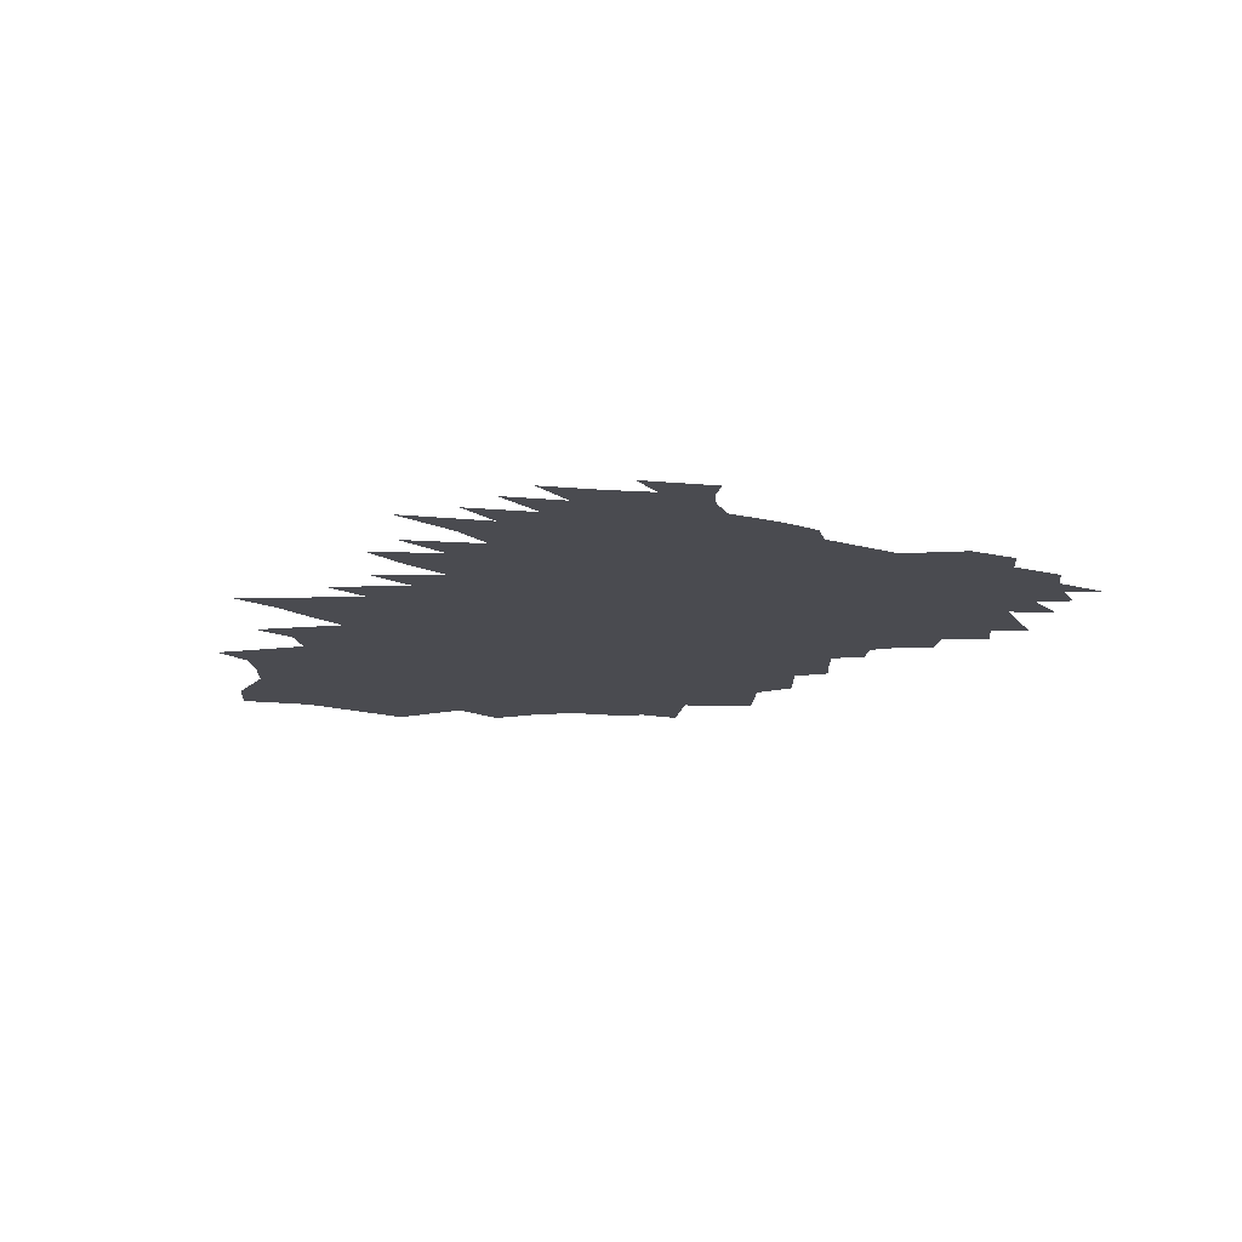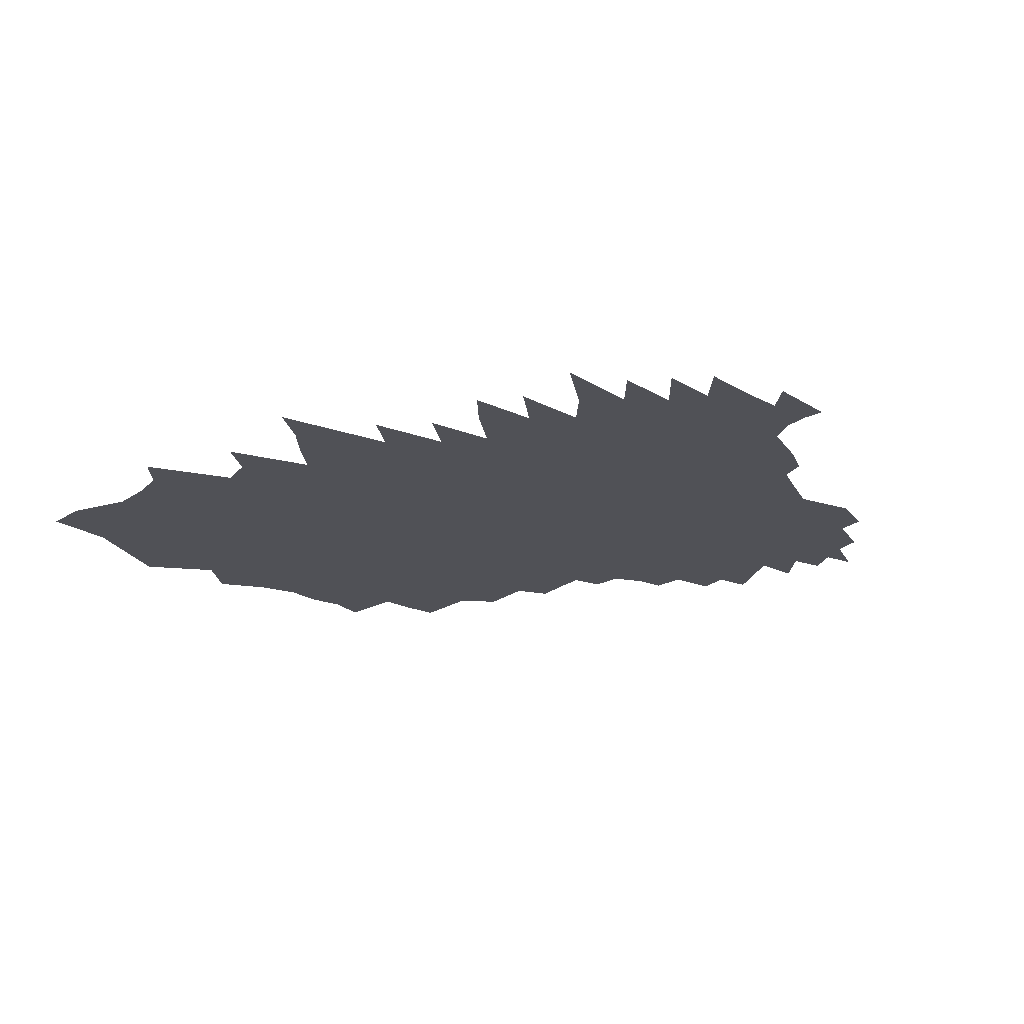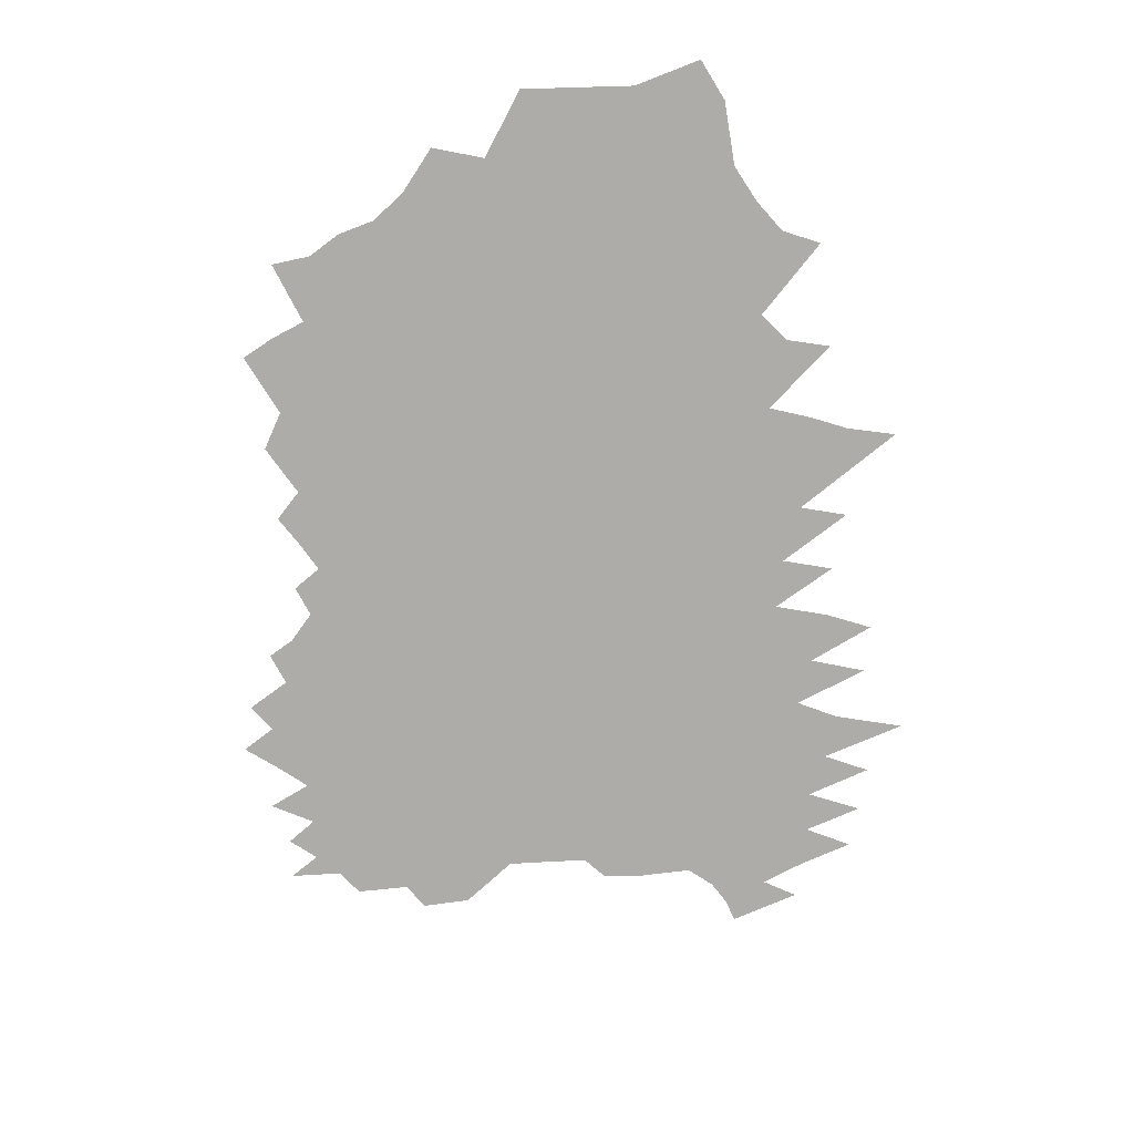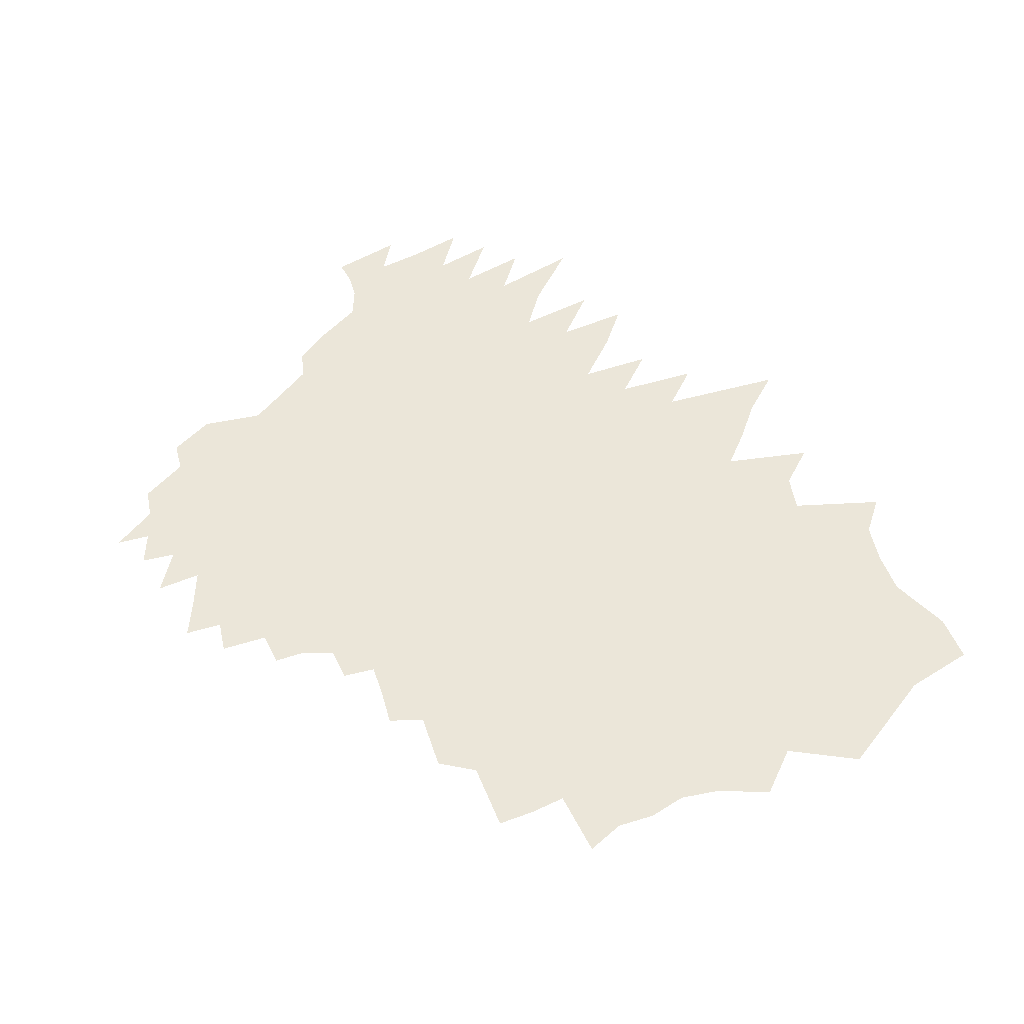
<metadata>
{"format":"obj","ext":"obj","renderer":"f3d","projection":"perspective","resolution":1024,"background":"white","views":[{"elev":-14.6,"azim":97.4,"up":"+Z"},{"elev":-20.5,"azim":60.7,"up":"+Z"},{"elev":-76.7,"azim":-47.1,"up":"+Z"},{"elev":55.3,"azim":-101.7,"up":"+Z"}]}
</metadata>
<code>
v 670.2 478 0
v 673.6 491.7 0
v 673.6 502.6 0
v 669.8 511.8 0
v 668.7 521.8 0
v 663.3 530.8 0
v 675.1 450.2 0
v 681.9 469.4 0
v 686.2 484.5 0
v 690.9 498.8 0
v 689.7 508.3 0
v 689.4 518.1 0
v 683.6 526.4 0
v 680.2 535.4 0
v 677.7 544.7 0
v 676.1 554.2 0
v 685.1 438.8 0
v 691.2 458.4 0
v 696.7 475.8 0
v 701.5 491 0
v 704.1 503.3 0
v 703.8 512.9 0
v 703.6 522.4 0
v 701.3 531 0
v 697.4 539.5 0
v 696.9 548.6 0
v 693.7 557.4 0
v 698.1 567.5 0
v 695.1 427.4 0
v 703.3 451.2 0
v 707.7 468 0
v 713.1 484.7 0
v 714.3 495.7 0
v 718.1 508.5 0
v 718.1 517.5 0
v 719.5 527 0
v 717 535 0
v 717.4 543.9 0
v 715.6 552.2 0
v 715.4 560.8 0
v 712.9 569.3 0
v 714.4 578.7 0
v 702 410 0
v 708.7 433 0
v 716.6 457.5 0
v 721.2 474.7 0
v 724.7 489 0
v 727 500.8 0
v 729 511.6 0
v 730.1 521 0
v 729.3 529.1 0
v 728.5 537.2 0
v 728.1 545.6 0
v 726.8 553.8 0
v 725.9 562.3 0
v 724.4 570.8 0
v 723.6 579.3 0
v 714.2 412.4 0
v 721.3 438 0
v 728.4 462.5 0
v 731.8 478 0
v 735 492.1 0
v 737.5 504.2 0
v 738.2 513.3 0
v 738.8 522.3 0
v 738.2 530.4 0
v 737.5 538.5 0
v 736.8 546.7 0
v 736.1 555 0
v 735.4 563.4 0
v 734.1 571.9 0
v 732.2 580.4 0
v 731.8 589 0
v 728.7 422 0
v 734.4 445.9 0
v 739.6 467.5 0
v 742.3 482 0
v 744.8 495.2 0
v 745.6 504.3 0
v 746.8 514.4 0
v 747.4 523.5 0
v 747.3 531.7 0
v 746.7 539.7 0
v 746.7 548 0
v 746.1 556.1 0
v 746.3 564.3 0
v 744.6 572.8 0
v 741.6 582.1 0
v 740.1 591.1 0
v 741.9 600.2 0
v 740.9 607.8 0
v 739.8 423.9 0
v 744.2 446.1 0
v 748.9 468.7 0
v 751.5 484 0
v 752.9 495.2 0
v 754.7 506.6 0
v 755.3 515.6 0
v 756.2 524.9 0
v 756.6 533.2 0
v 756.3 541 0
v 756.3 549 0
v 756.4 557 0
v 756.1 564.8 0
v 754.9 573 0
v 752.4 582.2 0
v 750.7 591.9 0
v 750.5 601.6 0
v 749.5 610 0
v 748.1 622.4 0
v 750.2 424.1 0
v 754.4 448.3 0
v 758.6 473.5 0
v 760.4 486 0
v 761.9 497.7 0
v 763 507.8 0
v 763.8 517.1 0
v 764.1 525.4 0
v 764.8 533.9 0
v 764.3 541.5 0
v 764.4 549.4 0
v 764.5 557.3 0
v 764.6 565.2 0
v 763.7 573.2 0
v 762.3 581.9 0
v 760.6 591.5 0
v 759.2 602 0
v 757.6 612.8 0
v 756.6 622.4 0
v 755.6 632.3 0
v 759.7 418.7 0
v 763.3 443.1 0
v 766.7 470.6 0
v 768.4 485.1 0
v 769.7 496.9 0
v 770.7 507.7 0
v 771.6 517.7 0
v 772.1 526.4 0
v 772.3 534.2 0
v 772.5 542.1 0
v 772.3 549.7 0
v 772.5 557.6 0
v 772.6 565.4 0
v 771.9 573.3 0
v 771.2 581.5 0
v 769.8 590.8 0
v 769.6 599.4 0
v 768.2 609.5 0
v 767.3 619 0
v 765.9 629.3 0
v 772.9 442.8 0
v 774.9 467.8 0
v 776.4 483.4 0
v 777.5 496.1 0
v 778.4 507.1 0
v 779.2 518.3 0
v 779.6 526.4 0
v 780.2 534.9 0
v 780.1 542.4 0
v 780.1 550 0
v 780.2 557.7 0
v 780.4 565.4 0
v 779.9 573.2 0
v 779.7 581.1 0
v 778.9 589.6 0
v 778.7 598 0
v 777.7 607.3 0
v 777.2 616.1 0
v 775.3 626.9 0
v 772.9 638.5 0
v 782.3 435.2 0
v 783.8 458.7 0
v 784.5 480.9 0
v 785.4 494.6 0
v 786 506.4 0
v 786.6 517.8 0
v 787.1 526.9 0
v 787.4 534.9 0
v 787.7 542.6 0
v 787.7 550.1 0
v 787.9 557.8 0
v 787.9 565.4 0
v 787.7 573 0
v 787.6 580.7 0
v 787.3 588.8 0
v 787.8 596.3 0
v 786.8 605.2 0
v 786.3 613.8 0
v 786 622.5 0
v 784.2 633.2 0
v 783.9 642.2 0
v 793.1 452.2 0
v 793.1 475.7 0
v 793.2 493.9 0
v 793.7 505.8 0
v 793.9 517.2 0
v 794.3 526.4 0
v 794.7 534.4 0
v 795 542.5 0
v 795.2 550.2 0
v 795.4 557.8 0
v 795.5 565.2 0
v 795.4 572.7 0
v 795.6 580.2 0
v 795.3 588 0
v 795.7 595.4 0
v 795.5 603.2 0
v 795.1 611.5 0
v 795.1 619.3 0
v 793.6 629.8 0
v 792.5 640 0
v 791.9 649 0
v 802.6 446.7 0
v 801.9 471.3 0
v 801.2 492.5 0
v 801.4 504.4 0
v 801.4 516 0
v 801.6 525.3 0
v 801.8 534.4 0
v 802.2 542.3 0
v 802.6 550.2 0
v 802.9 557.9 0
v 803.1 565 0
v 803 572.3 0
v 803.2 579.6 0
v 803 587.2 0
v 803.3 594.4 0
v 803.2 602 0
v 802.8 610.2 0
v 802.4 618.5 0
v 801.4 629 0
v 800.6 638.5 0
v 812.7 438.2 0
v 810.3 470.8 0
v 809.2 490.2 0
v 809.5 501.5 0
v 809.1 514 0
v 809.3 523.4 0
v 809.4 532.7 0
v 809.6 541.2 0
v 809.7 549.6 0
v 809.9 557.4 0
v 810 564.8 0
v 810.1 572 0
v 810.2 579.2 0
v 810.2 586.7 0
v 810.4 593.8 0
v 810.3 601.7 0
v 810 610.5 0
v 809.6 618.9 0
v 808.9 628.9 0
v 808.3 638.4 0
v 820.4 462.9 0
v 818.3 484.4 0
v 817.6 499.3 0
v 816.9 512 0
v 817.1 521.5 0
v 816.8 531.5 0
v 816.9 540.1 0
v 816.8 549.1 0
v 816.8 557.2 0
v 816.9 564.5 0
v 817.1 571.6 0
v 817.2 578.7 0
v 817.3 586.2 0
v 817.4 593.6 0
v 817.4 601.3 0
v 817.3 609.6 0
v 817 618 0
v 816.6 627.3 0
v 829.2 475.9 0
v 826.7 494.6 0
v 824.8 510 0
v 824.7 520.2 0
v 824.3 530.3 0
v 823.9 540.1 0
v 823.8 548.5 0
v 823.7 556.7 0
v 823.7 564.2 0
v 823.9 571.2 0
v 824.1 578.4 0
v 824.5 585.9 0
v 824.4 593.2 0
v 824.6 601.4 0
v 824.5 609.2 0
v 824.3 617.7 0
v 824.1 627.7 0
v 838.4 485.6 0
v 834.3 504.8 0
v 832.2 519.1 0
v 831.8 529.1 0
v 831.2 539 0
v 830.8 547.9 0
v 830.6 556.1 0
v 830.7 563.5 0
v 830.7 570.8 0
v 831.4 578.2 0
v 831.6 585.6 0
v 831.5 593 0
v 831.7 600.9 0
v 831.6 608.8 0
v 831.5 617.2 0
v 849.1 479.2 0
v 845.1 497.7 0
v 840.9 515.6 0
v 840 526.5 0
v 839.3 536.5 0
v 838.4 546.2 0
v 837.7 555.1 0
v 837.6 562.9 0
v 838.1 570.2 0
v 838.4 577.6 0
v 838.5 585 0
v 838.6 592.5 0
v 857.4 488.8 0
v 851.8 508.7 0
v 849.3 522.2 0
v 847.1 534.6 0
v 845.7 545.1 0
v 844.9 554 0
v 844.9 561.9 0
v 845.2 569.5 0
v 845.2 577.2 0
v 845.4 584.4 0
v 862.1 503.4 0
v 857.4 520.5 0
v 854.5 533.6 0
v 853.4 543.3 0
v 852.5 552.3 0
v 852.7 560.2 0
v 852.7 568.2 0
v 852.6 576.3 0
v 852.6 583.6 0
v 876.7 491.8 0
v 868.8 513.5 0
v 863.9 529.4 0
v 862.2 540.1 0
v 862 548.7 0
v 860.6 558.4 0
v 860.1 566.9 0
v 859.3 576.5 0
v 880 507.4 0
v 874.2 524.3 0
v 871.2 536.7 0
v 869.8 546.7 0
v 868.3 556.4 0
v 867.9 564.7 0
v 887 516.8 0
v 881.7 531.8 0
v 879.6 542.6 0
v 877.3 553.1 0
v 875.5 562.7 0
v 893.2 525.9 0
v 888.3 540 0
v 885.2 551.3 0
v 882 563.2 0
v 894.2 547.4 0
v 887.9 565.1 0
f 8 9 1
f 1 9 2
f 9 10 2
f 2 10 3
f 10 11 3
f 3 11 4
f 11 12 4
f 4 12 5
f 12 13 5
f 5 13 6
f 13 14 6
f 17 18 7
f 7 18 8
f 18 19 8
f 8 19 9
f 19 20 9
f 9 20 10
f 20 21 10
f 10 21 11
f 21 22 11
f 11 22 12
f 22 23 12
f 12 23 13
f 23 24 13
f 13 24 14
f 24 25 14
f 14 25 15
f 25 26 15
f 15 26 16
f 26 27 16
f 29 30 17
f 17 30 18
f 30 31 18
f 18 31 19
f 31 32 19
f 19 32 20
f 32 33 20
f 20 33 21
f 33 34 21
f 21 34 22
f 34 35 22
f 22 35 23
f 35 36 23
f 23 36 24
f 36 37 24
f 24 37 25
f 37 38 25
f 25 38 26
f 38 39 26
f 26 39 27
f 39 40 27
f 27 40 28
f 40 41 28
f 43 44 29
f 29 44 30
f 44 45 30
f 30 45 31
f 45 46 31
f 31 46 32
f 46 47 32
f 32 47 33
f 47 48 33
f 33 48 34
f 48 49 34
f 34 49 35
f 49 50 35
f 35 50 36
f 50 51 36
f 36 51 37
f 51 52 37
f 37 52 38
f 52 53 38
f 38 53 39
f 53 54 39
f 39 54 40
f 54 55 40
f 40 55 41
f 55 56 41
f 41 56 42
f 56 57 42
f 43 58 44
f 58 59 44
f 44 59 45
f 59 60 45
f 45 60 46
f 60 61 46
f 46 61 47
f 61 62 47
f 47 62 48
f 62 63 48
f 48 63 49
f 63 64 49
f 49 64 50
f 64 65 50
f 50 65 51
f 65 66 51
f 51 66 52
f 66 67 52
f 52 67 53
f 67 68 53
f 53 68 54
f 68 69 54
f 54 69 55
f 69 70 55
f 55 70 56
f 70 71 56
f 56 71 57
f 71 72 57
f 58 74 59
f 74 75 59
f 59 75 60
f 75 76 60
f 60 76 61
f 76 77 61
f 61 77 62
f 77 78 62
f 62 78 63
f 78 79 63
f 63 79 64
f 79 80 64
f 64 80 65
f 80 81 65
f 65 81 66
f 81 82 66
f 66 82 67
f 82 83 67
f 67 83 68
f 83 84 68
f 68 84 69
f 84 85 69
f 69 85 70
f 85 86 70
f 70 86 71
f 86 87 71
f 71 87 72
f 87 88 72
f 72 88 73
f 88 89 73
f 74 92 75
f 92 93 75
f 75 93 76
f 93 94 76
f 76 94 77
f 94 95 77
f 77 95 78
f 95 96 78
f 78 96 79
f 96 97 79
f 79 97 80
f 97 98 80
f 80 98 81
f 98 99 81
f 81 99 82
f 99 100 82
f 82 100 83
f 100 101 83
f 83 101 84
f 101 102 84
f 84 102 85
f 102 103 85
f 85 103 86
f 103 104 86
f 86 104 87
f 104 105 87
f 87 105 88
f 105 106 88
f 88 106 89
f 106 107 89
f 89 107 90
f 107 108 90
f 90 108 91
f 108 109 91
f 92 111 93
f 111 112 93
f 93 112 94
f 112 113 94
f 94 113 95
f 113 114 95
f 95 114 96
f 114 115 96
f 96 115 97
f 115 116 97
f 97 116 98
f 116 117 98
f 98 117 99
f 117 118 99
f 99 118 100
f 118 119 100
f 100 119 101
f 119 120 101
f 101 120 102
f 120 121 102
f 102 121 103
f 121 122 103
f 103 122 104
f 122 123 104
f 104 123 105
f 123 124 105
f 105 124 106
f 124 125 106
f 106 125 107
f 125 126 107
f 107 126 108
f 126 127 108
f 108 127 109
f 127 128 109
f 109 128 110
f 128 129 110
f 111 131 112
f 131 132 112
f 112 132 113
f 132 133 113
f 113 133 114
f 133 134 114
f 114 134 115
f 134 135 115
f 115 135 116
f 135 136 116
f 116 136 117
f 136 137 117
f 117 137 118
f 137 138 118
f 118 138 119
f 138 139 119
f 119 139 120
f 139 140 120
f 120 140 121
f 140 141 121
f 121 141 122
f 141 142 122
f 122 142 123
f 142 143 123
f 123 143 124
f 143 144 124
f 124 144 125
f 144 145 125
f 125 145 126
f 145 146 126
f 126 146 127
f 146 147 127
f 127 147 128
f 147 148 128
f 128 148 129
f 148 149 129
f 129 149 130
f 149 150 130
f 132 151 133
f 151 152 133
f 133 152 134
f 152 153 134
f 134 153 135
f 153 154 135
f 135 154 136
f 154 155 136
f 136 155 137
f 155 156 137
f 137 156 138
f 156 157 138
f 138 157 139
f 157 158 139
f 139 158 140
f 158 159 140
f 140 159 141
f 159 160 141
f 141 160 142
f 160 161 142
f 142 161 143
f 161 162 143
f 143 162 144
f 162 163 144
f 144 163 145
f 163 164 145
f 145 164 146
f 164 165 146
f 146 165 147
f 165 166 147
f 147 166 148
f 166 167 148
f 148 167 149
f 167 168 149
f 149 168 150
f 168 169 150
f 151 171 152
f 171 172 152
f 152 172 153
f 172 173 153
f 153 173 154
f 173 174 154
f 154 174 155
f 174 175 155
f 155 175 156
f 175 176 156
f 156 176 157
f 176 177 157
f 157 177 158
f 177 178 158
f 158 178 159
f 178 179 159
f 159 179 160
f 179 180 160
f 160 180 161
f 180 181 161
f 161 181 162
f 181 182 162
f 162 182 163
f 182 183 163
f 163 183 164
f 183 184 164
f 164 184 165
f 184 185 165
f 165 185 166
f 185 186 166
f 166 186 167
f 186 187 167
f 167 187 168
f 187 188 168
f 168 188 169
f 188 189 169
f 169 189 170
f 189 190 170
f 172 192 173
f 192 193 173
f 173 193 174
f 193 194 174
f 174 194 175
f 194 195 175
f 175 195 176
f 195 196 176
f 176 196 177
f 196 197 177
f 177 197 178
f 197 198 178
f 178 198 179
f 198 199 179
f 179 199 180
f 199 200 180
f 180 200 181
f 200 201 181
f 181 201 182
f 201 202 182
f 182 202 183
f 202 203 183
f 183 203 184
f 203 204 184
f 184 204 185
f 204 205 185
f 185 205 186
f 205 206 186
f 186 206 187
f 206 207 187
f 187 207 188
f 207 208 188
f 188 208 189
f 208 209 189
f 189 209 190
f 209 210 190
f 190 210 191
f 210 211 191
f 192 213 193
f 213 214 193
f 193 214 194
f 214 215 194
f 194 215 195
f 215 216 195
f 195 216 196
f 216 217 196
f 196 217 197
f 217 218 197
f 197 218 198
f 218 219 198
f 198 219 199
f 219 220 199
f 199 220 200
f 220 221 200
f 200 221 201
f 221 222 201
f 201 222 202
f 222 223 202
f 202 223 203
f 223 224 203
f 203 224 204
f 224 225 204
f 204 225 205
f 225 226 205
f 205 226 206
f 226 227 206
f 206 227 207
f 227 228 207
f 207 228 208
f 228 229 208
f 208 229 209
f 229 230 209
f 209 230 210
f 230 231 210
f 210 231 211
f 231 232 211
f 211 232 212
f 213 233 214
f 233 234 214
f 214 234 215
f 234 235 215
f 215 235 216
f 235 236 216
f 216 236 217
f 236 237 217
f 217 237 218
f 237 238 218
f 218 238 219
f 238 239 219
f 219 239 220
f 239 240 220
f 220 240 221
f 240 241 221
f 221 241 222
f 241 242 222
f 222 242 223
f 242 243 223
f 223 243 224
f 243 244 224
f 224 244 225
f 244 245 225
f 225 245 226
f 245 246 226
f 226 246 227
f 246 247 227
f 227 247 228
f 247 248 228
f 228 248 229
f 248 249 229
f 229 249 230
f 249 250 230
f 230 250 231
f 250 251 231
f 231 251 232
f 251 252 232
f 234 253 235
f 253 254 235
f 235 254 236
f 254 255 236
f 236 255 237
f 255 256 237
f 237 256 238
f 256 257 238
f 238 257 239
f 257 258 239
f 239 258 240
f 258 259 240
f 240 259 241
f 259 260 241
f 241 260 242
f 260 261 242
f 242 261 243
f 261 262 243
f 243 262 244
f 262 263 244
f 244 263 245
f 263 264 245
f 245 264 246
f 264 265 246
f 246 265 247
f 265 266 247
f 247 266 248
f 266 267 248
f 248 267 249
f 267 268 249
f 249 268 250
f 268 269 250
f 250 269 251
f 269 270 251
f 251 270 252
f 254 271 255
f 271 272 255
f 255 272 256
f 272 273 256
f 256 273 257
f 273 274 257
f 257 274 258
f 274 275 258
f 258 275 259
f 275 276 259
f 259 276 260
f 276 277 260
f 260 277 261
f 277 278 261
f 261 278 262
f 278 279 262
f 262 279 263
f 279 280 263
f 263 280 264
f 280 281 264
f 264 281 265
f 281 282 265
f 265 282 266
f 282 283 266
f 266 283 267
f 283 284 267
f 267 284 268
f 284 285 268
f 268 285 269
f 285 286 269
f 269 286 270
f 286 287 270
f 272 288 273
f 288 289 273
f 273 289 274
f 289 290 274
f 274 290 275
f 290 291 275
f 275 291 276
f 291 292 276
f 276 292 277
f 292 293 277
f 277 293 278
f 293 294 278
f 278 294 279
f 294 295 279
f 279 295 280
f 295 296 280
f 280 296 281
f 296 297 281
f 281 297 282
f 297 298 282
f 282 298 283
f 298 299 283
f 283 299 284
f 299 300 284
f 284 300 285
f 300 301 285
f 285 301 286
f 301 302 286
f 286 302 287
f 288 303 289
f 303 304 289
f 289 304 290
f 304 305 290
f 290 305 291
f 305 306 291
f 291 306 292
f 306 307 292
f 292 307 293
f 307 308 293
f 293 308 294
f 308 309 294
f 294 309 295
f 309 310 295
f 295 310 296
f 310 311 296
f 296 311 297
f 311 312 297
f 297 312 298
f 312 313 298
f 298 313 299
f 313 314 299
f 299 314 300
f 304 315 305
f 315 316 305
f 305 316 306
f 316 317 306
f 306 317 307
f 317 318 307
f 307 318 308
f 318 319 308
f 308 319 309
f 319 320 309
f 309 320 310
f 320 321 310
f 310 321 311
f 321 322 311
f 311 322 312
f 322 323 312
f 312 323 313
f 323 324 313
f 313 324 314
f 316 325 317
f 325 326 317
f 317 326 318
f 326 327 318
f 318 327 319
f 327 328 319
f 319 328 320
f 328 329 320
f 320 329 321
f 329 330 321
f 321 330 322
f 330 331 322
f 322 331 323
f 331 332 323
f 323 332 324
f 332 333 324
f 325 334 326
f 334 335 326
f 326 335 327
f 335 336 327
f 327 336 328
f 336 337 328
f 328 337 329
f 337 338 329
f 329 338 330
f 338 339 330
f 330 339 331
f 339 340 331
f 331 340 332
f 340 341 332
f 332 341 333
f 335 342 336
f 342 343 336
f 336 343 337
f 343 344 337
f 337 344 338
f 344 345 338
f 338 345 339
f 345 346 339
f 339 346 340
f 346 347 340
f 340 347 341
f 343 348 344
f 348 349 344
f 344 349 345
f 349 350 345
f 345 350 346
f 350 351 346
f 346 351 347
f 351 352 347
f 349 353 350
f 353 354 350
f 350 354 351
f 354 355 351
f 351 355 352
f 355 356 352
f 355 357 356
f 357 358 356

</code>
